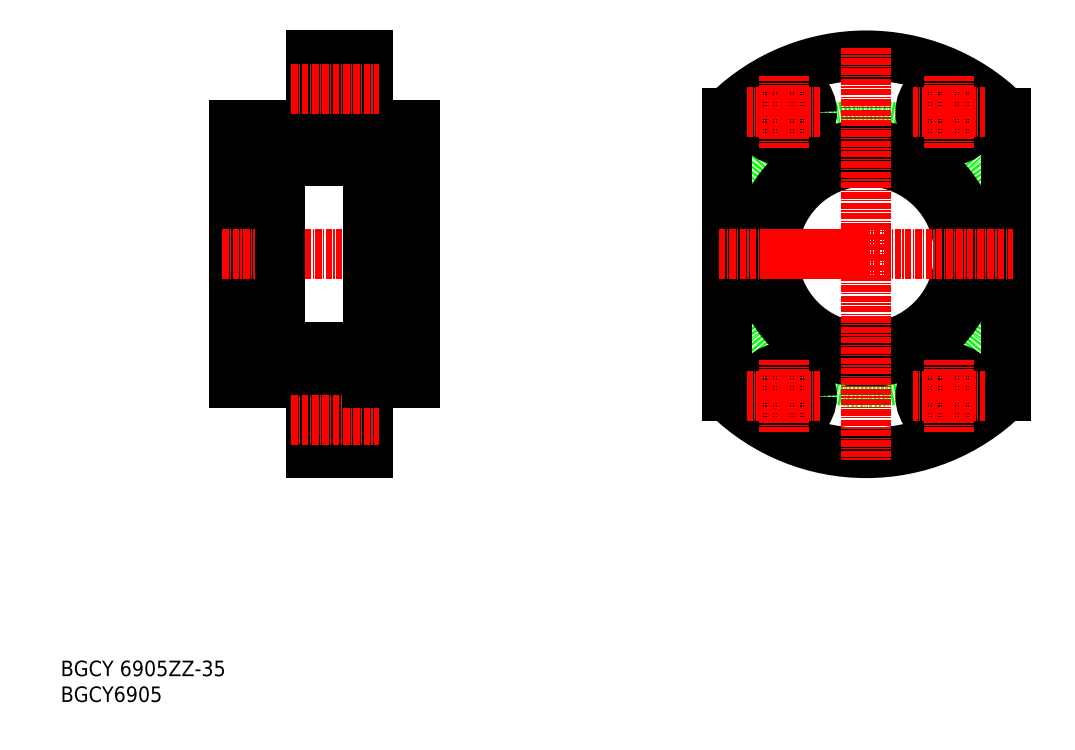
<metadata>
{"format":"dxf","ext":"dxf","renderer":"ezdxf+matplotlib","layout":"modelspace","background":"white","min_lineweight":24,"dpi":150}
</metadata>
<code>
0
SECTION
2
ENTITIES
0
TEXT
8
0
10
44.78
20
37.3
30
0
40
3
1
BGCY6905
11
44.78
21
38.8
31
0
73
     2
0
TEXT
8
0
10
44.78
20
42.3
30
0
40
3
1
BGCY 6905ZZ-35
11
44.78
21
43.8
31
0
73
     2
0
LINE
8
0
10
98.24
20
97.49
30
0
11
98.24
21
86.49
31
0
0
LINE
8
0
10
93.34
20
98.99
30
0
11
93.34
21
85.49
31
0
0
LINE
8
0
10
104.3
20
85.49
30
0
11
104.3
21
98.99
31
0
0
LINE
8
0
10
104.3
20
86.49
30
0
11
98.24
21
86.49
31
0
0
LINE
8
0
10
93.34
20
88.69
30
0
11
98.24
21
88.69
31
0
0
LINE
8
0
10
93.34
20
85.49
30
0
11
104.3
21
85.49
31
0
0
LINE
8
0
10
78.34
20
98.99
30
0
11
93.34
21
98.99
31
0
0
LINE
8
0
10
78.34
20
149
30
0
11
78.34
21
98.99
31
0
0
LINE
8
0
10
104.3
20
97.49
30
0
11
98.24
21
97.49
31
0
0
LINE
8
0
10
93.34
20
95.29
30
0
11
98.24
21
95.29
31
0
0
LINE
8
0
10
104.3
20
149
30
0
11
113.3
21
149
31
0
0
LINE
8
CENTER
10
76.1
20
124
30
0
11
115.6
21
124
31
0
0
LINE
8
0
10
87.34
20
106
30
0
11
104.3
21
106
31
0
0
LINE
8
0
10
87.34
20
142
30
0
11
104.3
21
142
31
0
0
LINE
8
0
10
113.3
20
149
30
0
11
113.3
21
98.99
31
0
0
LINE
8
0
10
104.3
20
145
30
0
11
113.3
21
145
31
0
0
LINE
8
0
10
104.3
20
145
30
0
11
104.3
21
103
31
0
0
LINE
8
0
10
104.3
20
103
30
0
11
113.3
21
103
31
0
0
LINE
8
0
10
87.34
20
103
30
0
11
78.34
21
103
31
0
0
LINE
8
0
10
87.34
20
145
30
0
11
87.34
21
103
31
0
0
LINE
8
0
10
87.34
20
145
30
0
11
78.34
21
145
31
0
0
LINE
8
CENTER
10
89.48
20
91.99
30
0
11
106.4
21
91.99
31
0
0
LINE
8
0
10
93.34
20
149
30
0
11
78.34
21
149
31
0
0
LINE
8
0
10
93.34
20
159.3
30
0
11
98.24
21
159.3
31
0
0
LINE
8
0
10
93.34
20
152.7
30
0
11
98.24
21
152.7
31
0
0
LINE
8
0
10
104.3
20
162.5
30
0
11
104.3
21
149
31
0
0
LINE
8
0
10
93.34
20
149
30
0
11
93.34
21
162.5
31
0
0
LINE
8
0
10
93.34
20
162.5
30
0
11
104.3
21
162.5
31
0
0
LINE
8
0
10
104.3
20
150.5
30
0
11
98.24
21
150.5
31
0
0
LINE
8
0
10
98.24
20
161.5
30
0
11
98.24
21
150.5
31
0
0
LINE
8
0
10
104.3
20
161.5
30
0
11
98.24
21
161.5
31
0
0
LINE
8
CENTER
10
89.48
20
156
30
0
11
106.4
21
156
31
0
0
LINE
8
0
10
104.3
20
98.99
30
0
11
113.3
21
98.99
31
0
0
ARC
8
0
10
200.8
20
124
30
0
40
38.5
50
225.5
51
314.5
0
CIRCLE
8
0
10
200.8
20
124
30
0
40
18
0
CIRCLE
8
0
10
200.8
20
124.1
30
0
40
25
0
LINE
8
0
10
227.8
20
151.4
30
0
11
227.8
21
96.55
31
0
0
LINE
8
0
10
173.8
20
151.4
30
0
11
173.8
21
96.55
31
0
0
ARC
8
0
10
200.8
20
124
30
0
40
38.5
50
45.47
51
134.5
0
CIRCLE
8
0
10
200.8
20
124.1
30
0
40
21
0
CIRCLE
8
0
10
216.8
20
151.5
30
0
40
5.5
0
CIRCLE
8
0
10
216.8
20
151.5
30
0
40
3.3
0
CIRCLE
8
0
10
184.8
20
151.5
30
0
40
5.5
0
CIRCLE
8
0
10
184.8
20
151.5
30
0
40
3.3
0
LINE
8
CENTER
10
200.8
20
124
30
0
11
181.3
21
124
31
0
0
LINE
8
CENTER
10
200.8
20
164
30
0
11
200.8
21
83.99
31
0
0
LINE
8
CENTER
10
172.3
20
124
30
0
11
229.3
21
124
31
0
0
CIRCLE
8
0
10
184.8
20
96.49
30
0
40
5.5
0
CIRCLE
8
0
10
184.8
20
96.49
30
0
40
3.3
0
CIRCLE
8
0
10
216.8
20
96.49
30
0
40
5.5
0
CIRCLE
8
0
10
216.8
20
96.49
30
0
40
3.3
0
LINE
8
CENTER
10
216.8
20
96.49
30
0
11
223.8
21
96.49
31
0
0
LINE
8
CENTER
10
216.8
20
96.49
30
0
11
216.8
21
103.5
31
0
0
LINE
8
CENTER
10
216.8
20
96.49
30
0
11
209.8
21
96.49
31
0
0
LINE
8
CENTER
10
216.8
20
96.49
30
0
11
216.8
21
89.49
31
0
0
LINE
8
CENTER
10
184.8
20
96.49
30
0
11
177.8
21
96.49
31
0
0
LINE
8
CENTER
10
184.8
20
96.49
30
0
11
184.8
21
103.5
31
0
0
LINE
8
CENTER
10
184.8
20
96.49
30
0
11
191.8
21
96.49
31
0
0
LINE
8
CENTER
10
184.8
20
96.49
30
0
11
184.8
21
89.49
31
0
0
LINE
8
CENTER
10
184.8
20
151.5
30
0
11
177.8
21
151.5
31
0
0
LINE
8
CENTER
10
184.8
20
151.5
30
0
11
184.8
21
144.5
31
0
0
LINE
8
CENTER
10
184.8
20
151.5
30
0
11
191.8
21
151.5
31
0
0
LINE
8
CENTER
10
184.8
20
151.5
30
0
11
184.8
21
158.5
31
0
0
LINE
8
CENTER
10
216.8
20
151.5
30
0
11
223.8
21
151.5
31
0
0
LINE
8
CENTER
10
216.8
20
151.5
30
0
11
216.8
21
144.5
31
0
0
LINE
8
CENTER
10
216.8
20
151.5
30
0
11
209.8
21
151.5
31
0
0
LINE
8
CENTER
10
216.8
20
151.5
30
0
11
216.8
21
158.5
31
0
0
ENDSEC
0
EOF

</code>
